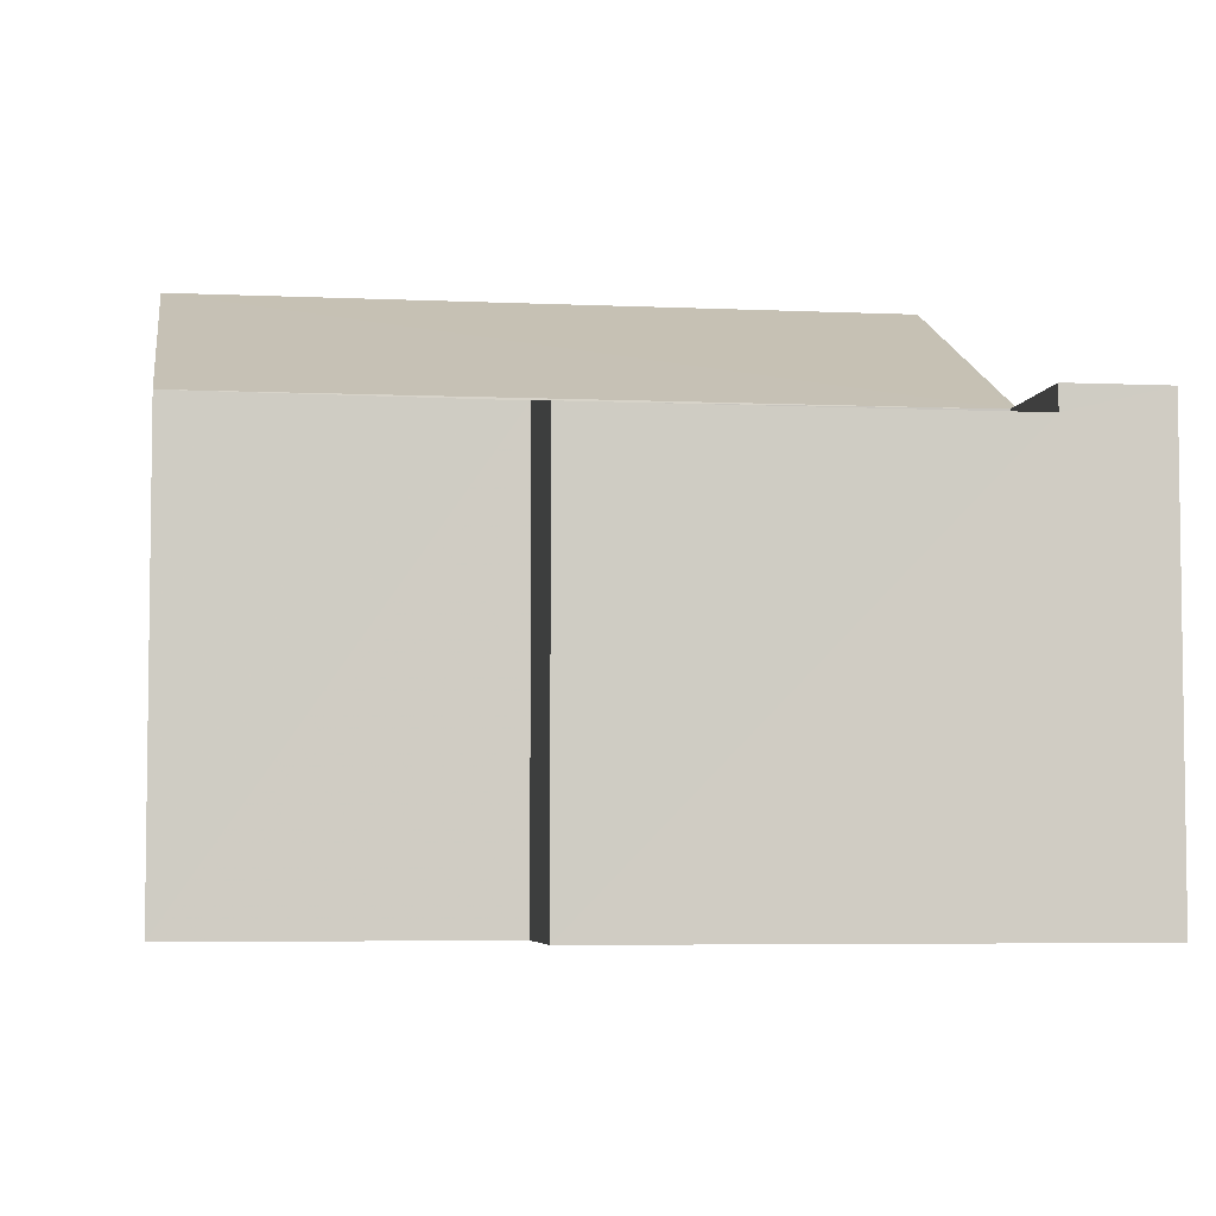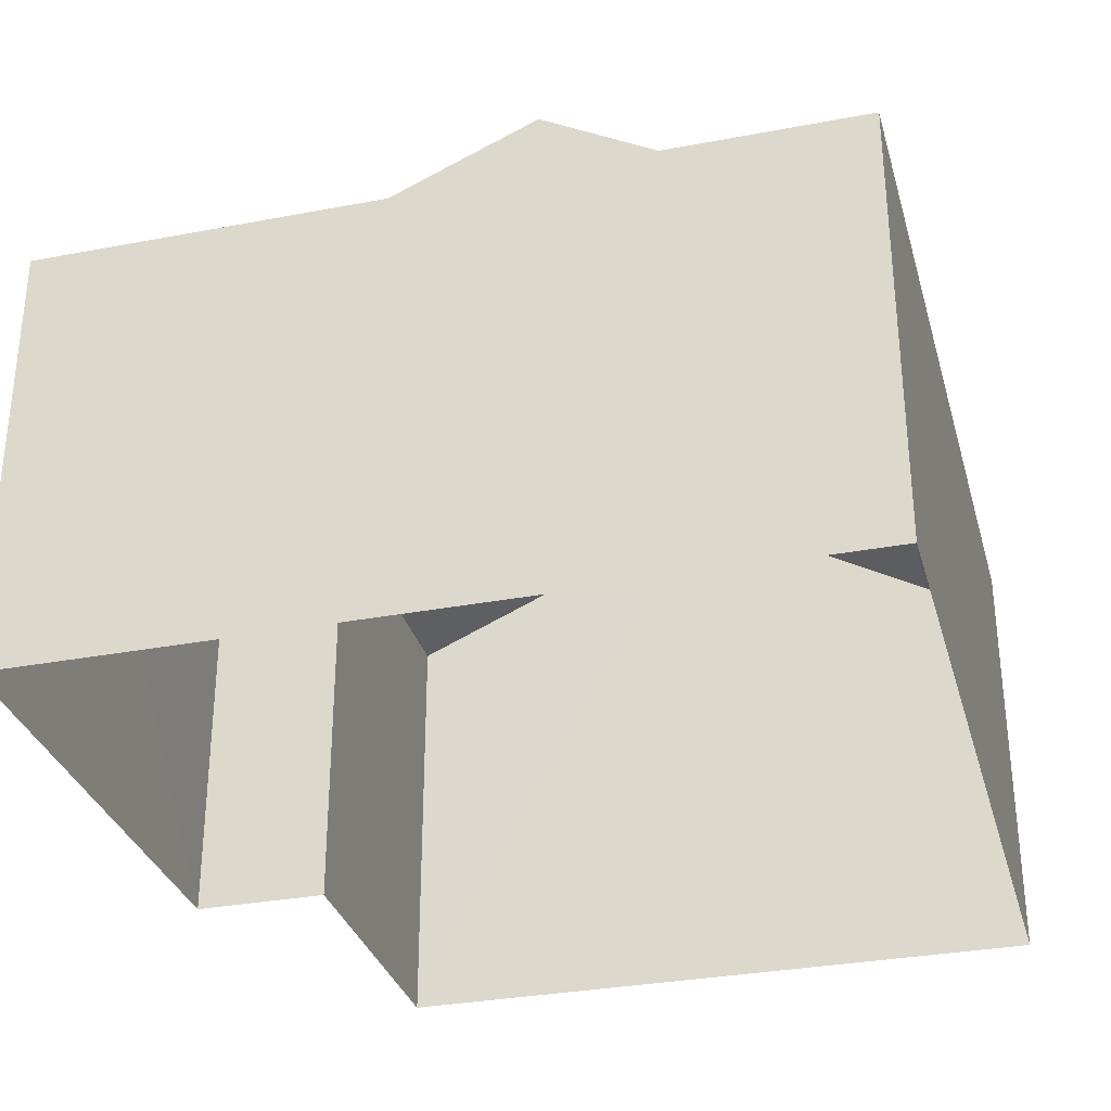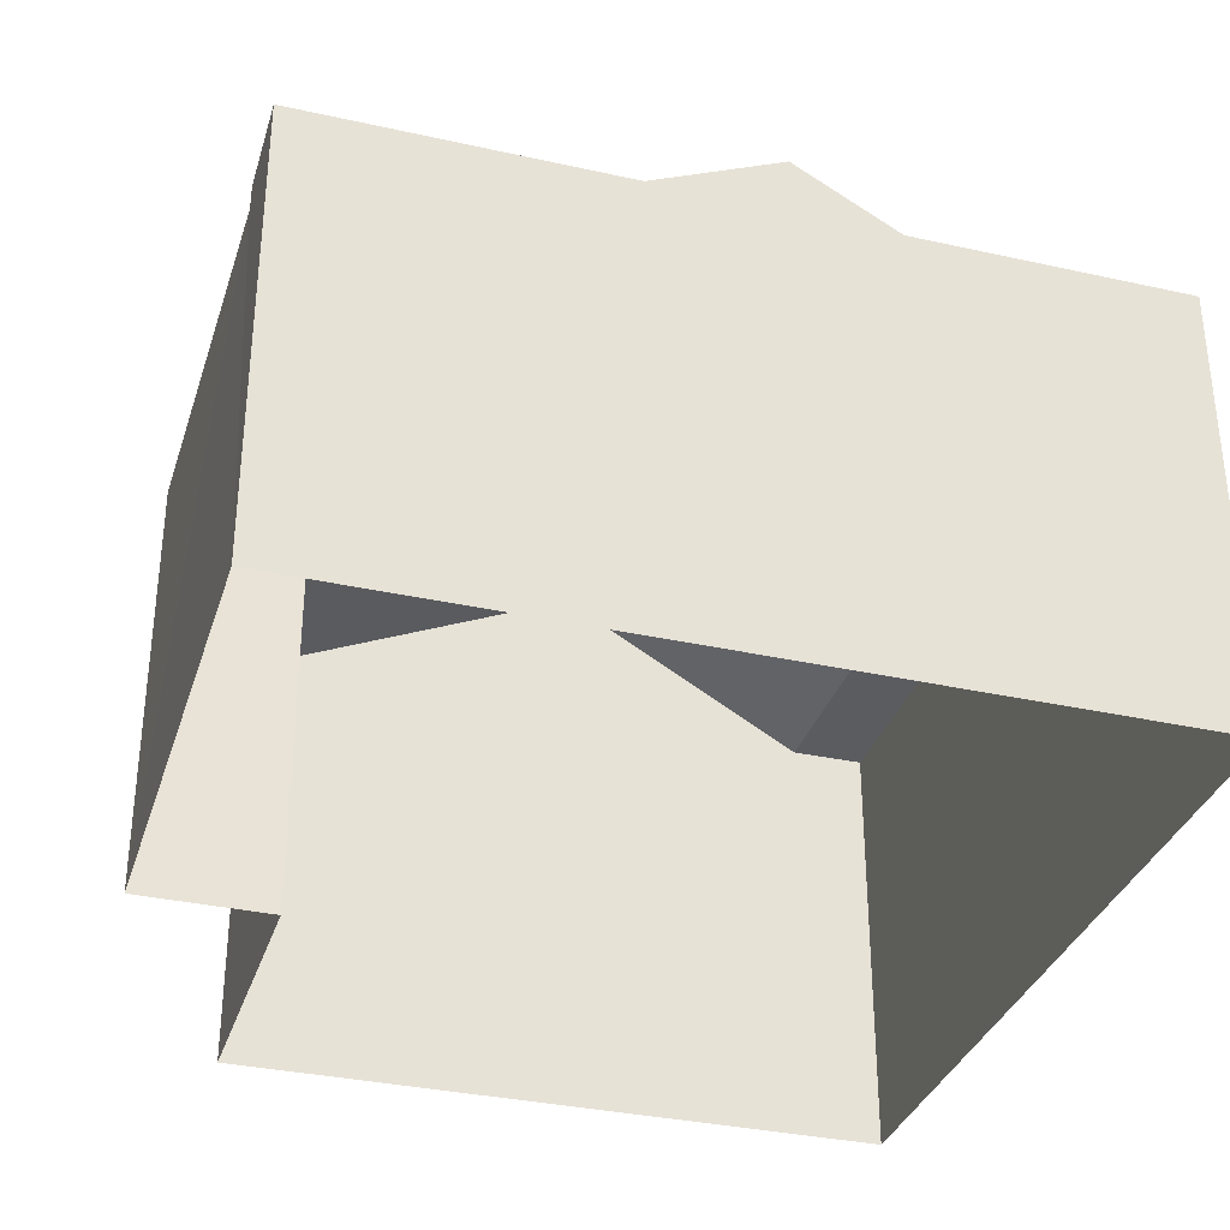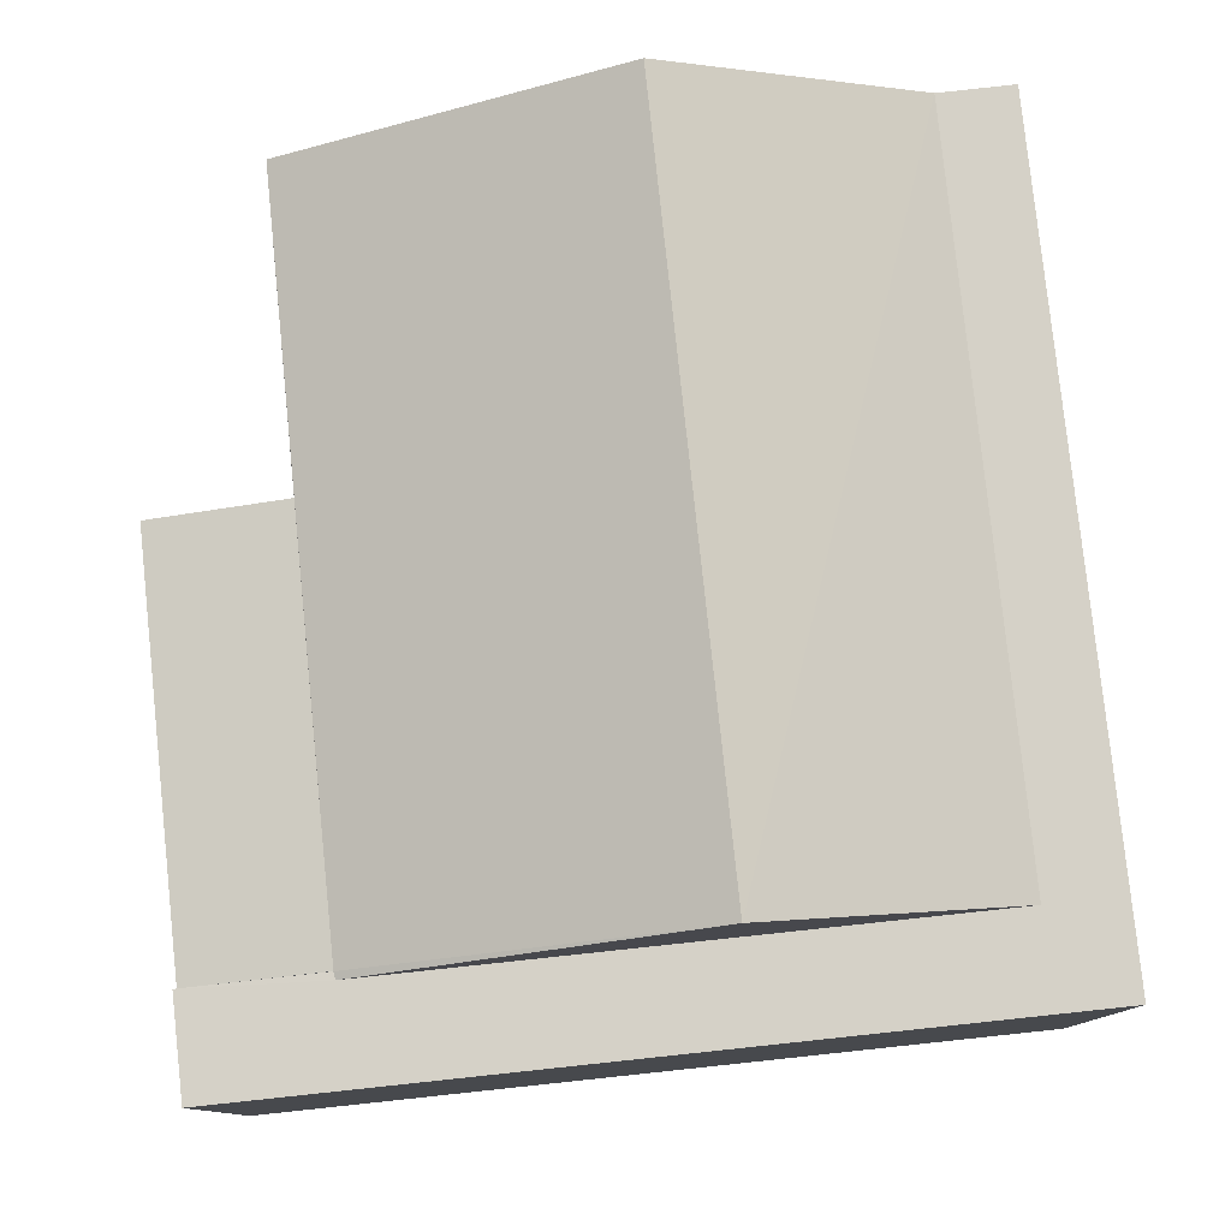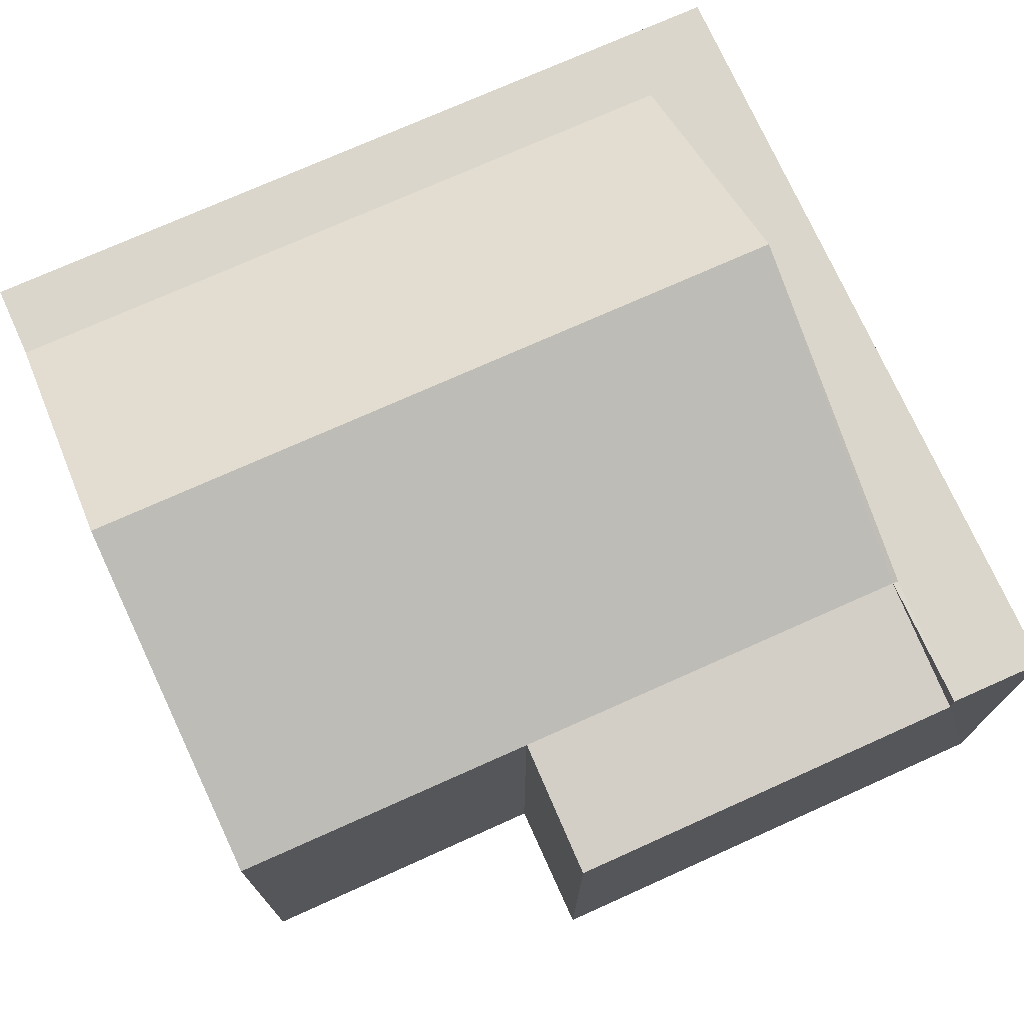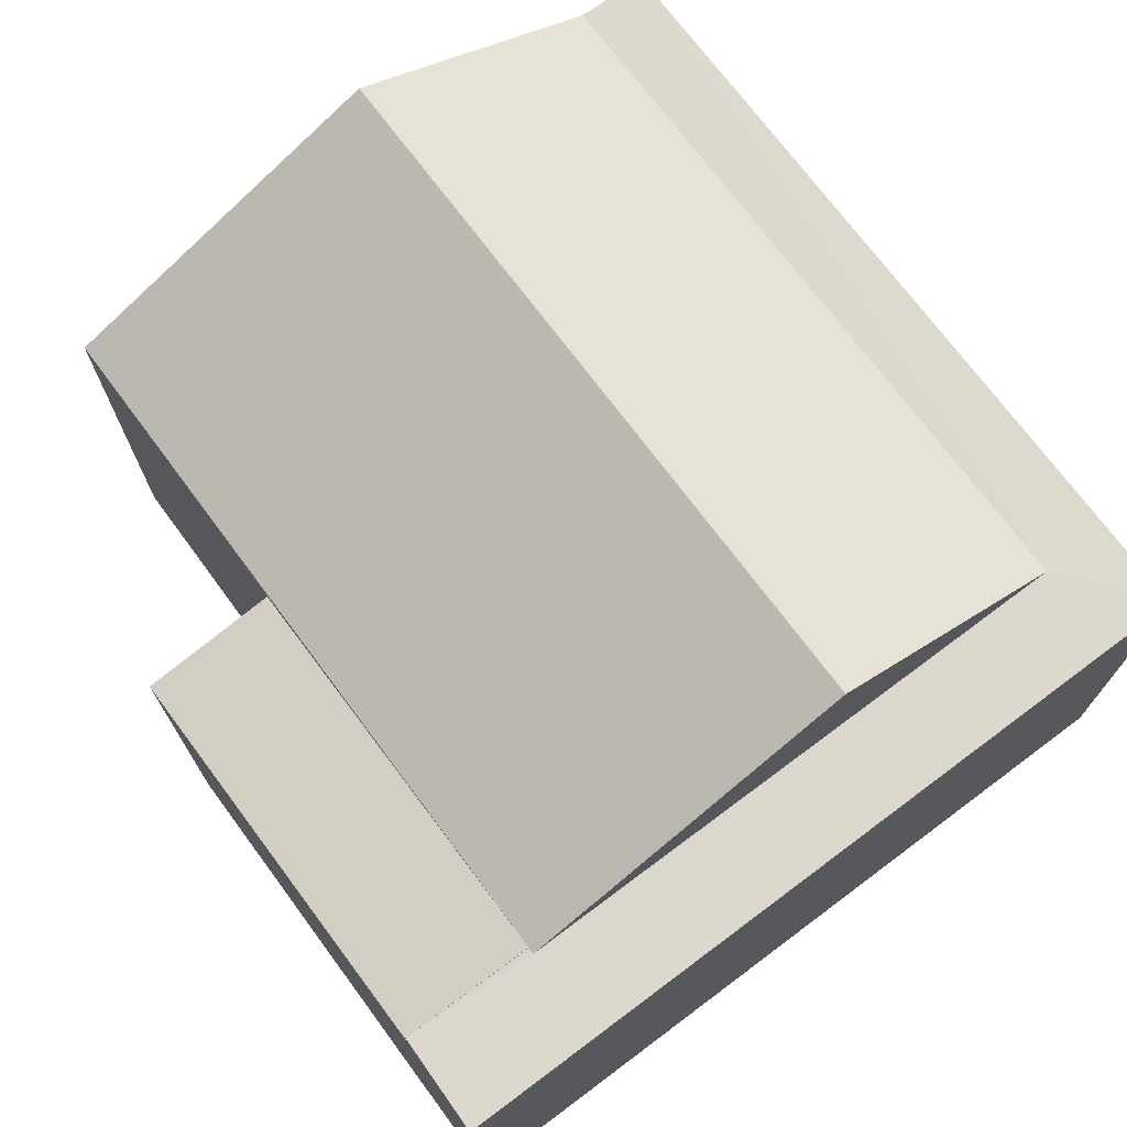
<metadata>
{"format":"obj","ext":"obj","renderer":"f3d","projection":"perspective","resolution":1024,"background":"white","views":[{"elev":-5.1,"azim":-101.3,"up":"+Z"},{"elev":-31.9,"azim":11.9,"up":"+Z"},{"elev":-33.8,"azim":-19.9,"up":"+Z"},{"elev":79.2,"azim":-9.1,"up":"+Z"},{"elev":73.8,"azim":-117.3,"up":"+Z"},{"elev":72.6,"azim":-39.8,"up":"+Z"}]}
</metadata>
<code>
v -3.738e+05 -1.044e+05 24.77
v -3.738e+05 -1.044e+05 24.77
v -3.738e+05 -1.044e+05 24.77
v -3.738e+05 -1.044e+05 24.77
v -3.738e+05 -1.044e+05 24.77
v -3.738e+05 -1.043e+05 24.77
v -3.738e+05 -1.044e+05 31.05
v -3.738e+05 -1.044e+05 31.37
v -3.738e+05 -1.044e+05 31.05
v -3.738e+05 -1.044e+05 31.37
v -3.738e+05 -1.044e+05 33.59
v -3.738e+05 -1.044e+05 31.4
v -3.738e+05 -1.044e+05 31.4
v -3.738e+05 -1.044e+05 33.59
v -3.738e+05 -1.044e+05 31.4
v -3.738e+05 -1.044e+05 31.4
v -3.738e+05 -1.044e+05 31.4
v -3.738e+05 -1.044e+05 31.4
v -3.738e+05 -1.044e+05 31.4
v -3.738e+05 -1.044e+05 31.4
v -3.738e+05 -1.043e+05 31.4
f 1 2 3
f 3 2 4
f 1 5 2
f 4 2 6
f 7 8 9
f 7 10 8
f 11 12 13
f 14 11 13
f 12 15 13
f 15 12 16
f 17 18 19
f 20 17 19
f 18 16 19
f 19 16 12
f 21 20 14
f 20 19 11
f 20 11 14
f 16 1 3
f 16 18 1
f 14 13 6
f 15 4 13
f 14 6 21
f 13 4 6
f 16 3 4
f 15 16 4
f 9 2 5
f 9 8 2
f 10 17 20
f 10 7 17
f 9 5 7
f 17 7 18
f 18 7 1
f 7 5 1
f 6 2 8
f 6 8 21
f 8 20 21
f 8 10 20
f 19 12 11

</code>
